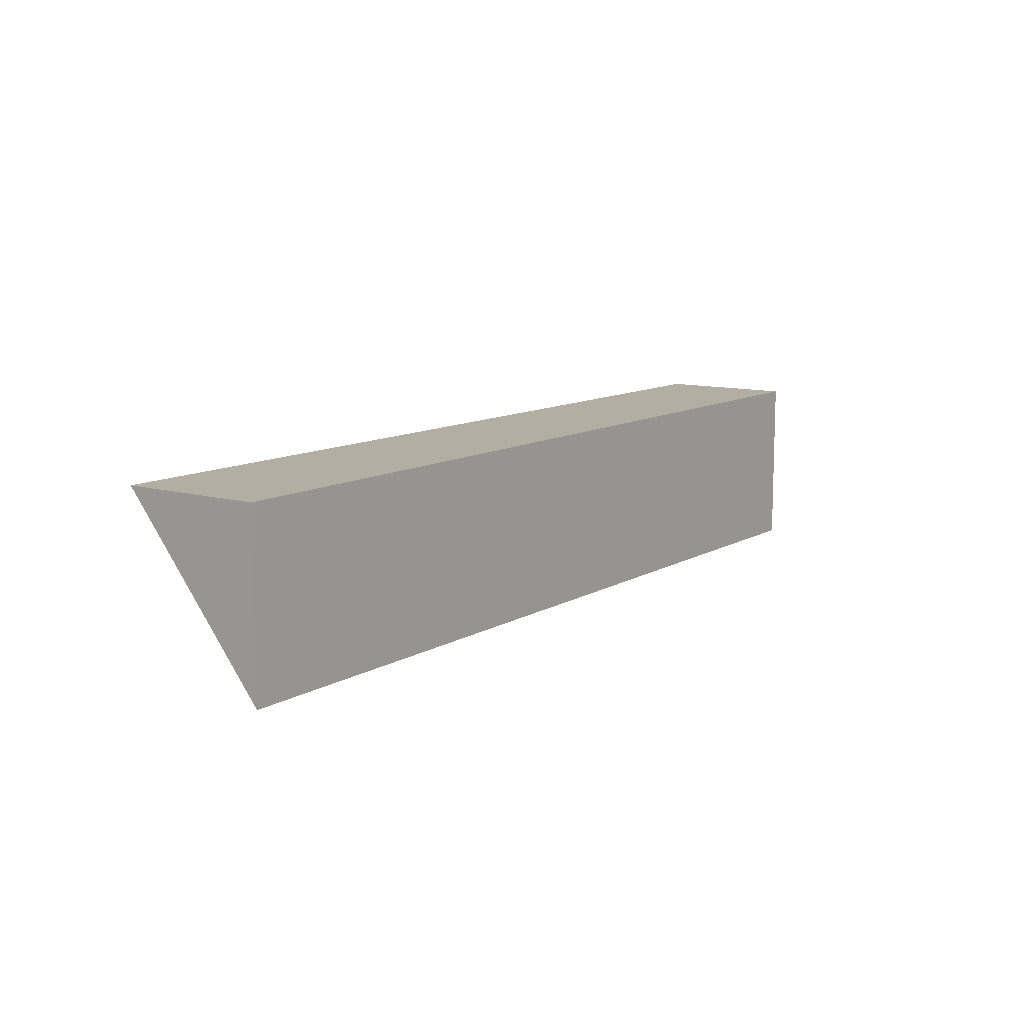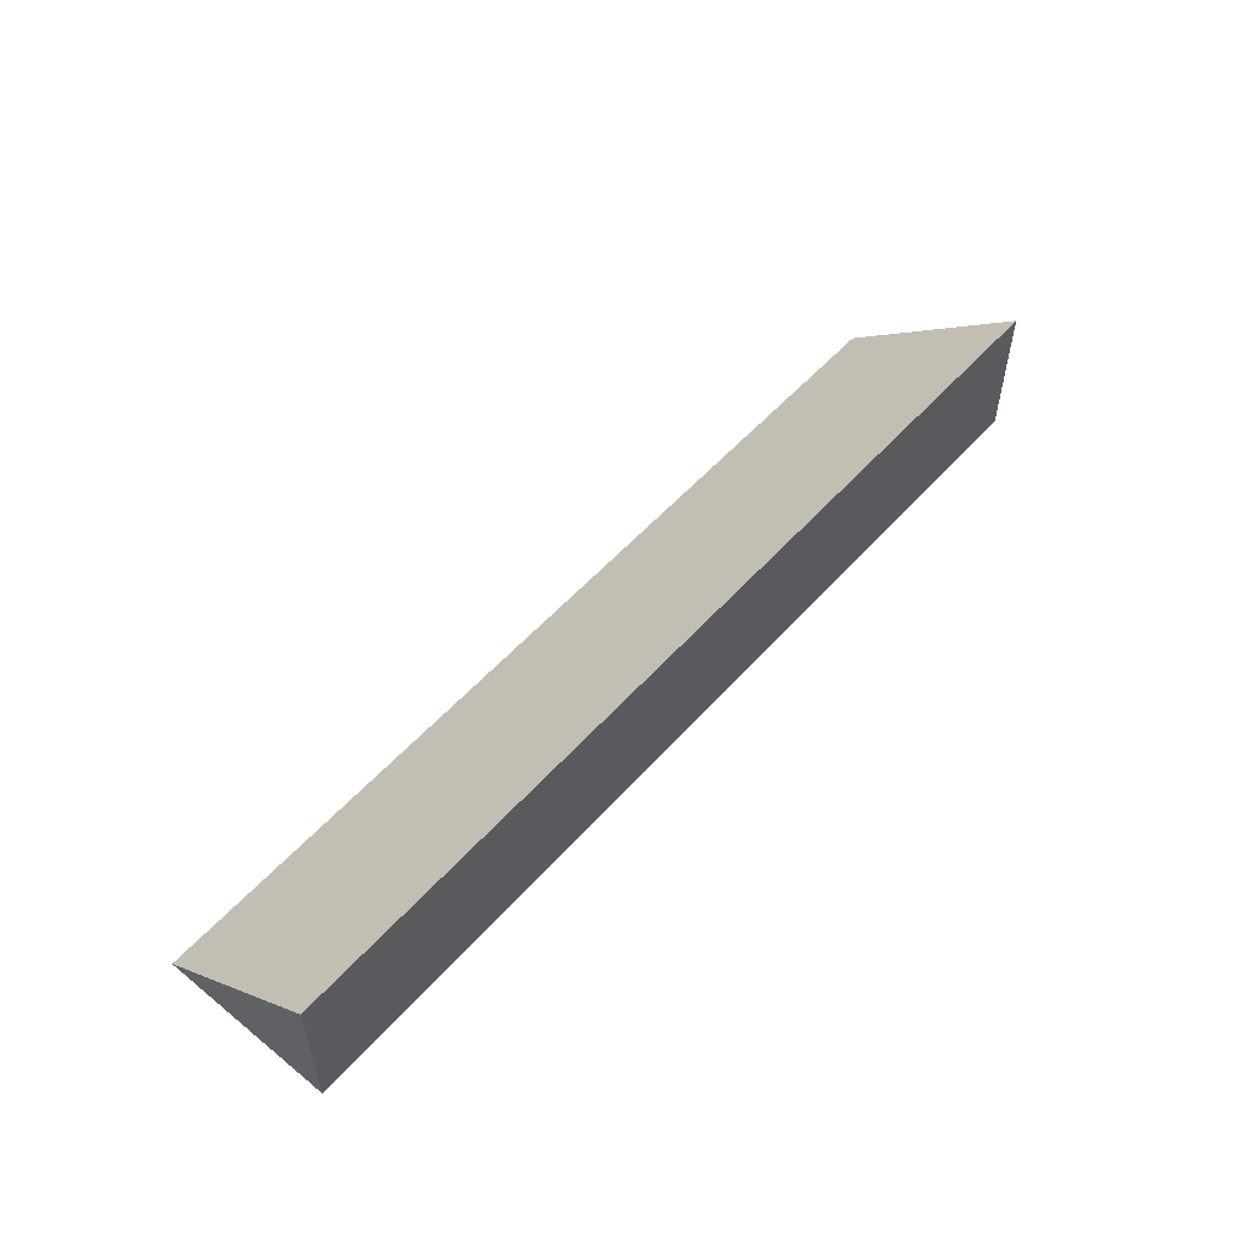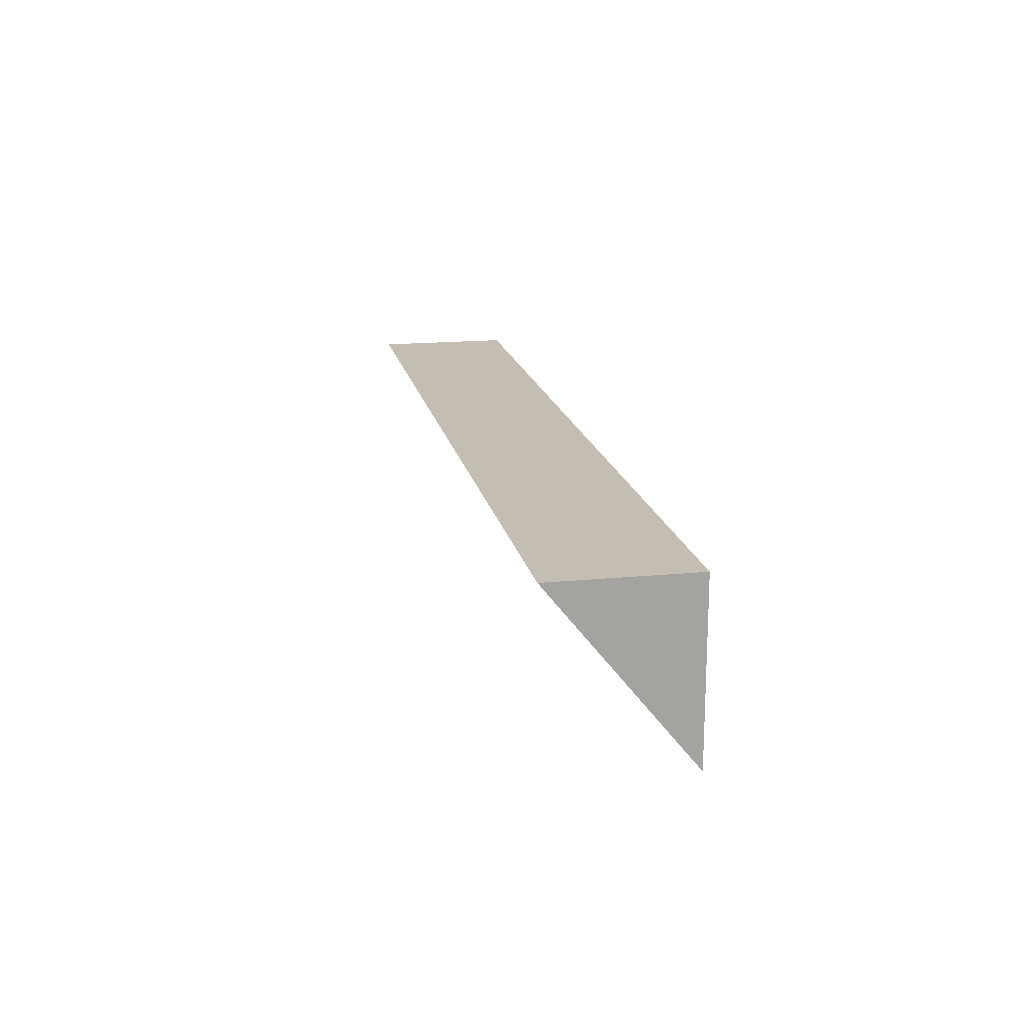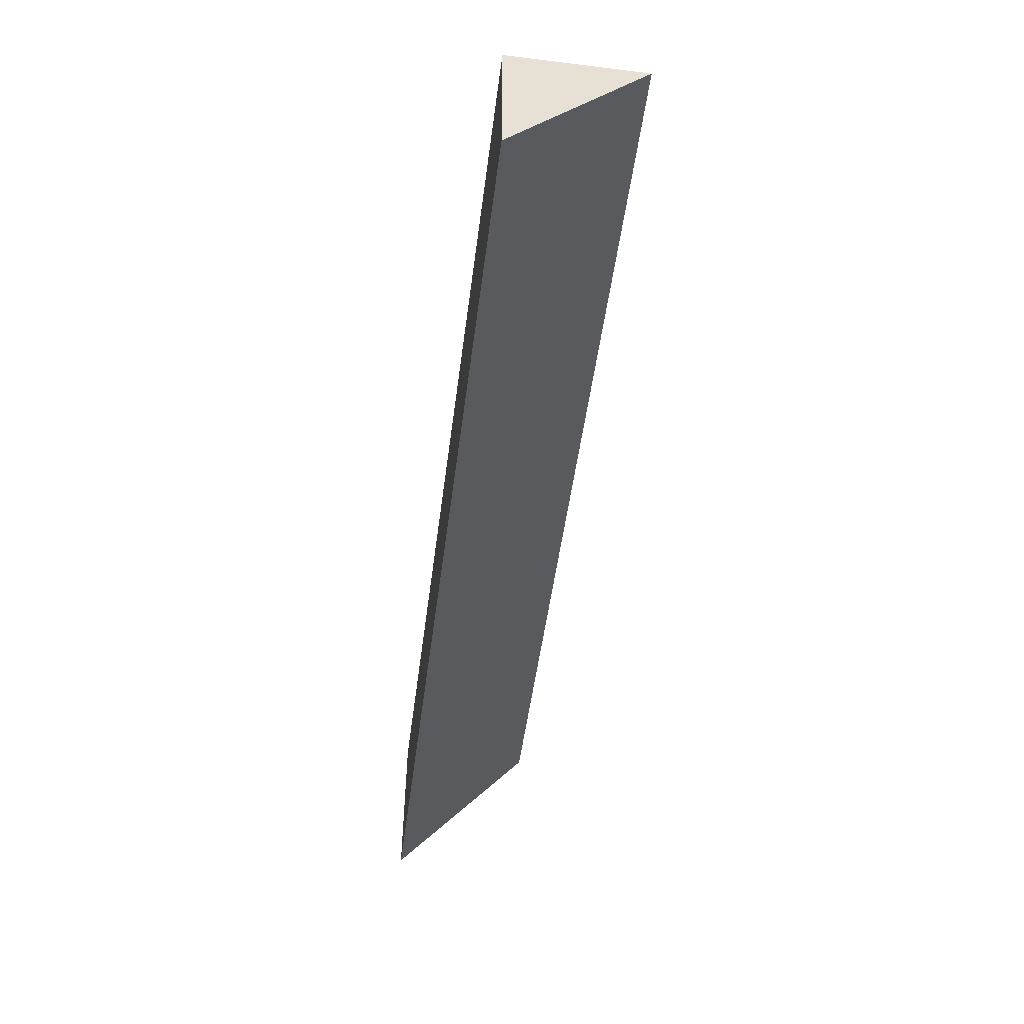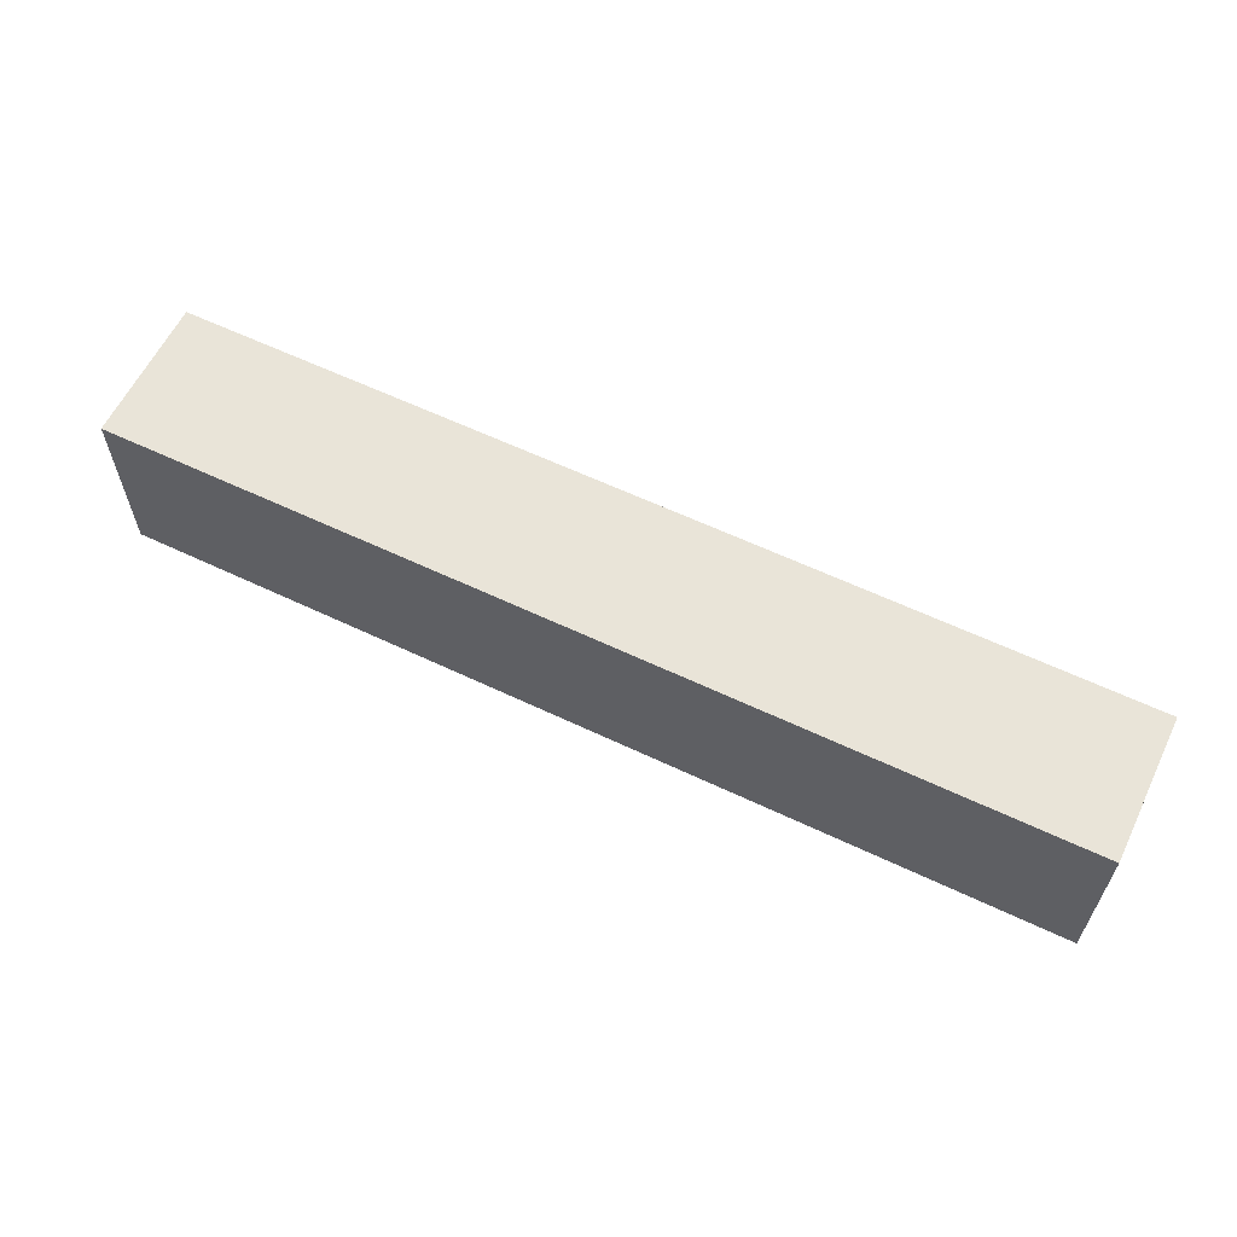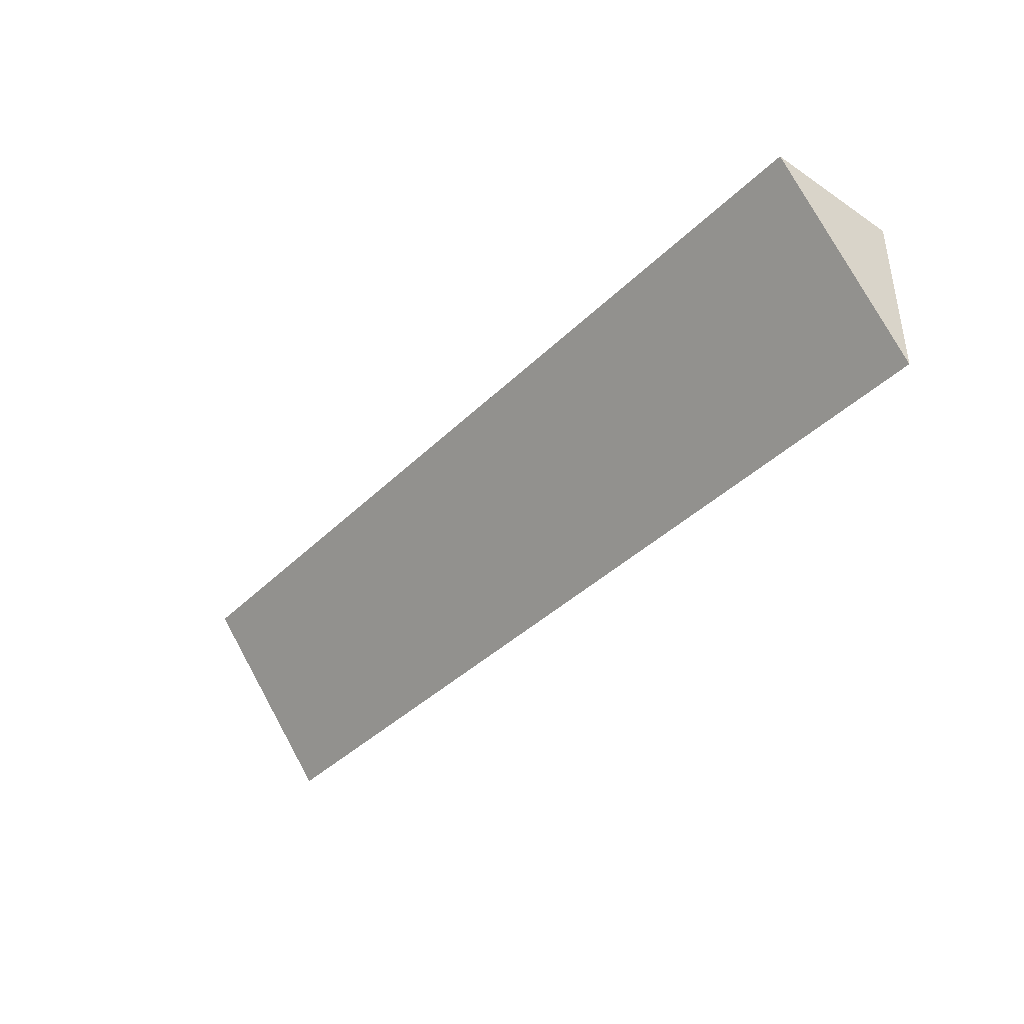
<metadata>
{"format":"obj","ext":"obj","renderer":"f3d","projection":"perspective","resolution":1024,"background":"white","views":[{"elev":10.7,"azim":125.2,"up":"+Y"},{"elev":53.6,"azim":130.5,"up":"+Z"},{"elev":17.2,"azim":79.0,"up":"+Y"},{"elev":-51.7,"azim":-97.5,"up":"+Y"},{"elev":60.7,"azim":-154.1,"up":"+Y"},{"elev":-39.3,"azim":50.3,"up":"+Y"}]}
</metadata>
<code>
g emperors_palace_palace_stairs_collider
v -3.313 -16.18 -7.629e-08
v 3.312 -16.18 -7.629e-08
v 3.312 -14.94 -1.144e-07
v -3.313 -14.94 -1.144e-07
v -3.313 -16.18 -7.629e-08
v -3.313 -14.94 1
v 3.312 -14.94 1
v 3.312 -16.18 -7.629e-08
v 3.312 -16.18 -7.629e-08
v 3.312 -14.94 1
v 3.312 -14.94 -1.144e-07
v 3.312 -14.94 -1.144e-07
v 3.312 -14.94 1
v -3.313 -14.94 1
v -3.313 -14.94 -1.144e-07
v -3.313 -14.94 -1.144e-07
v -3.313 -14.94 1
v -3.313 -16.18 -7.629e-08
g emperors_palace_palace_stairs_collider_0
f 3 2 1
f 4 3 1
f 7 6 5
f 8 7 5
f 11 10 9
f 14 13 12
f 15 14 12
f 18 17 16

</code>
